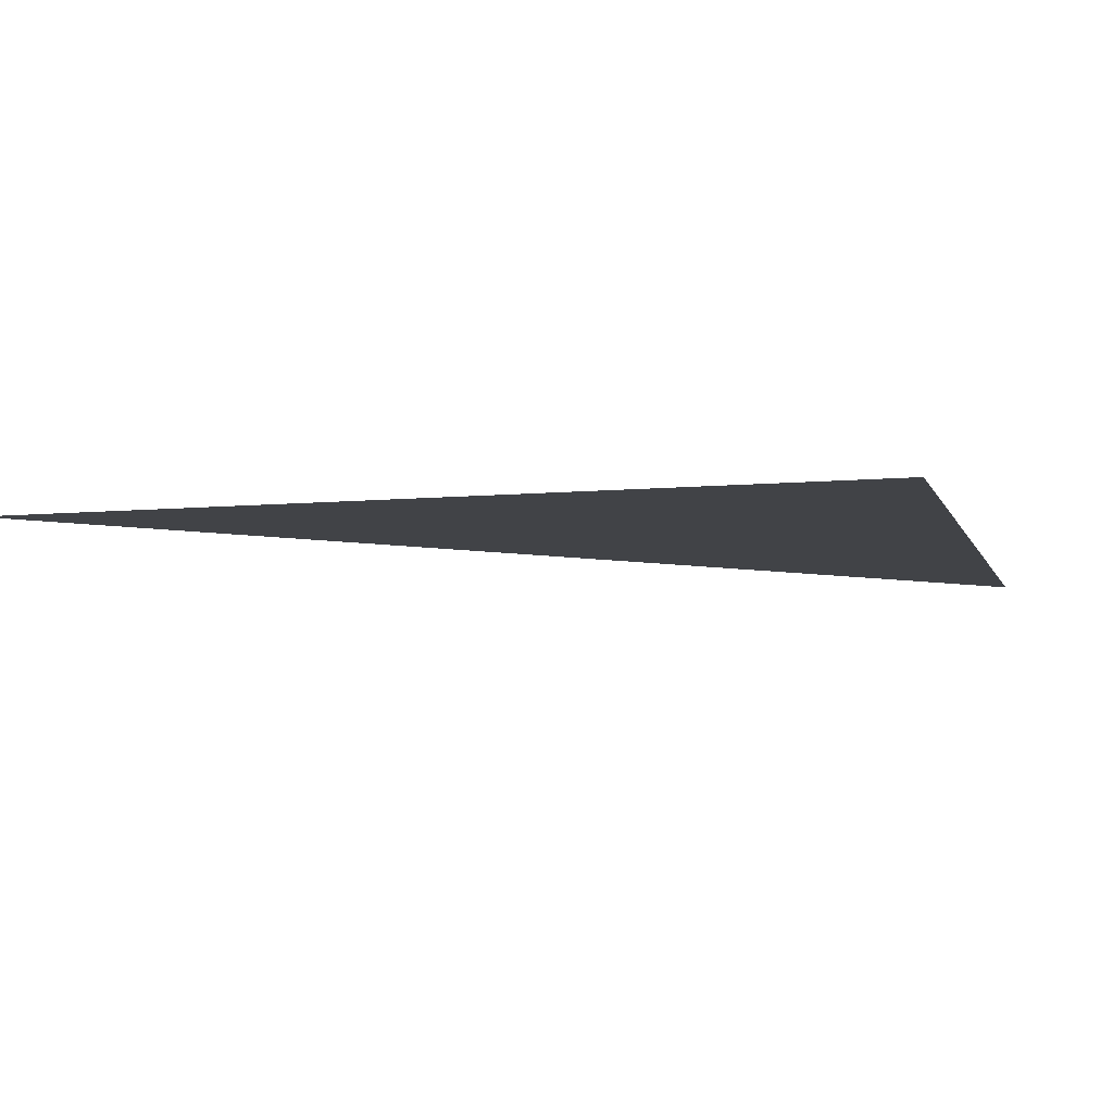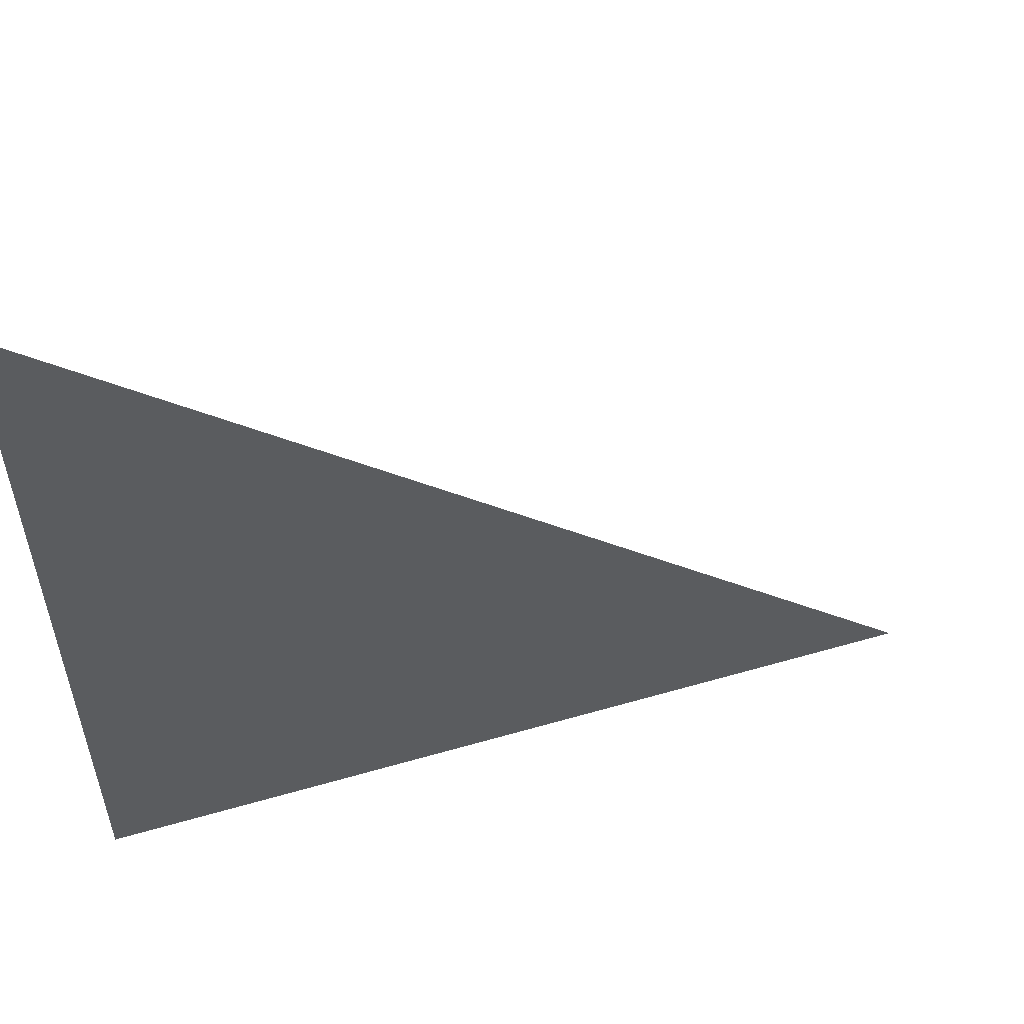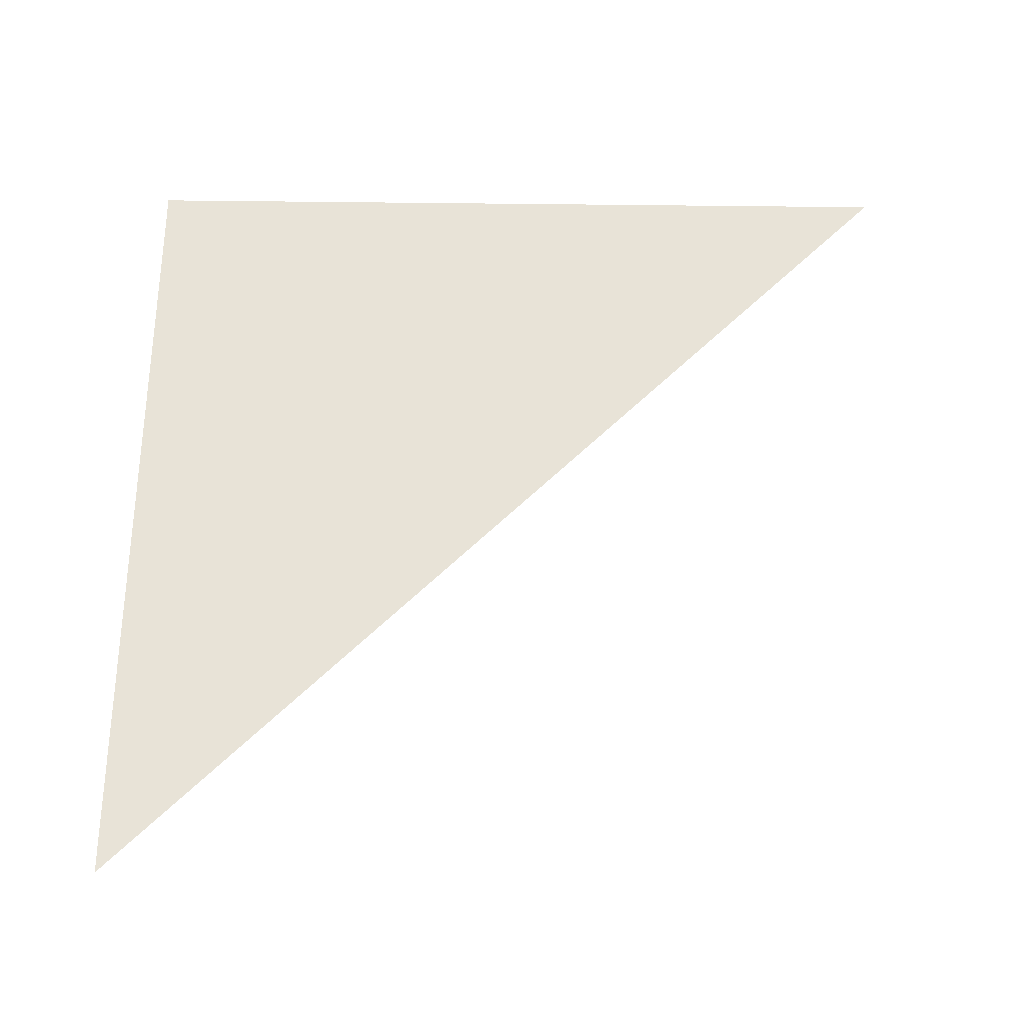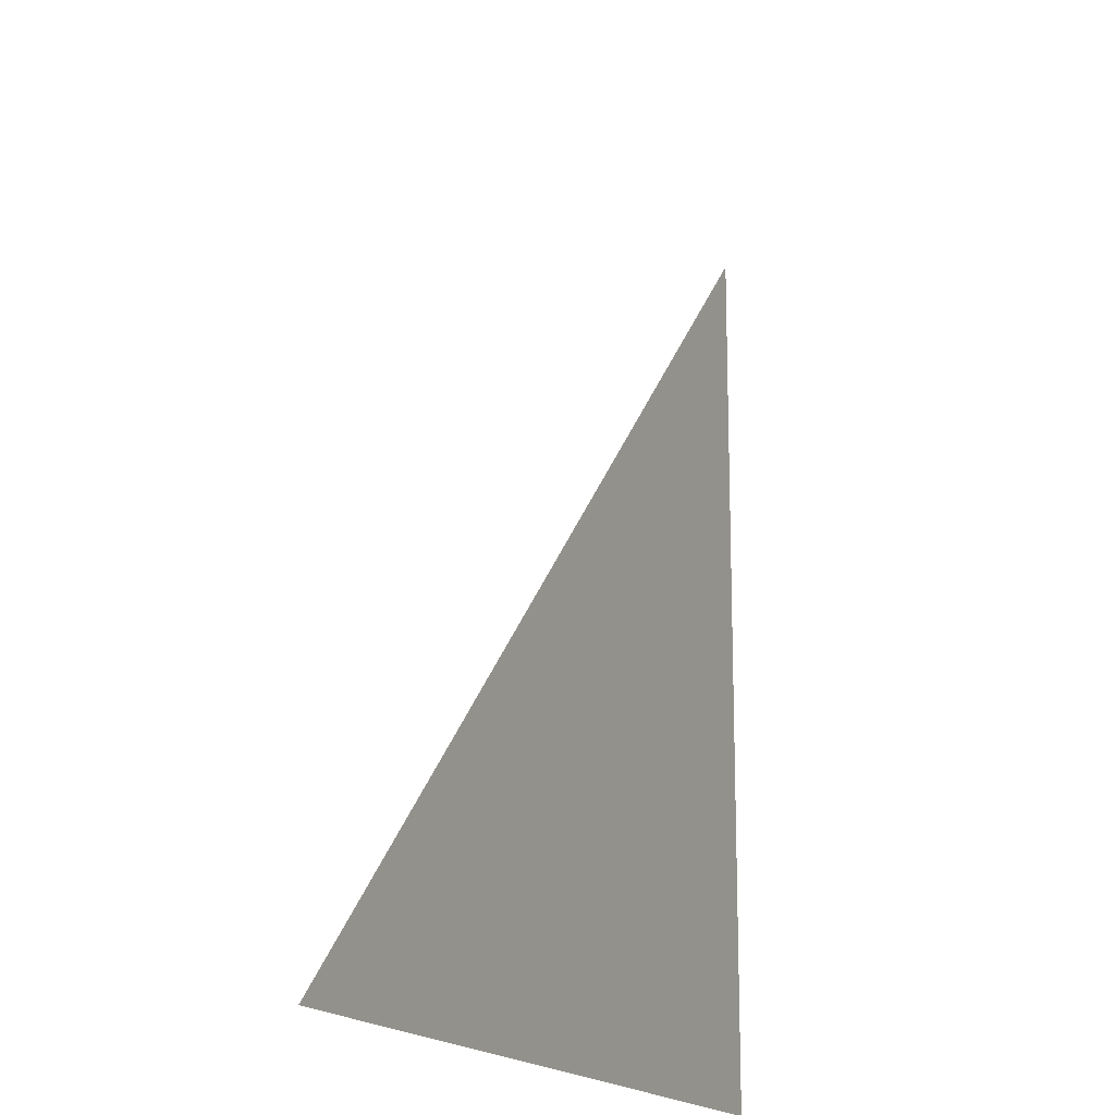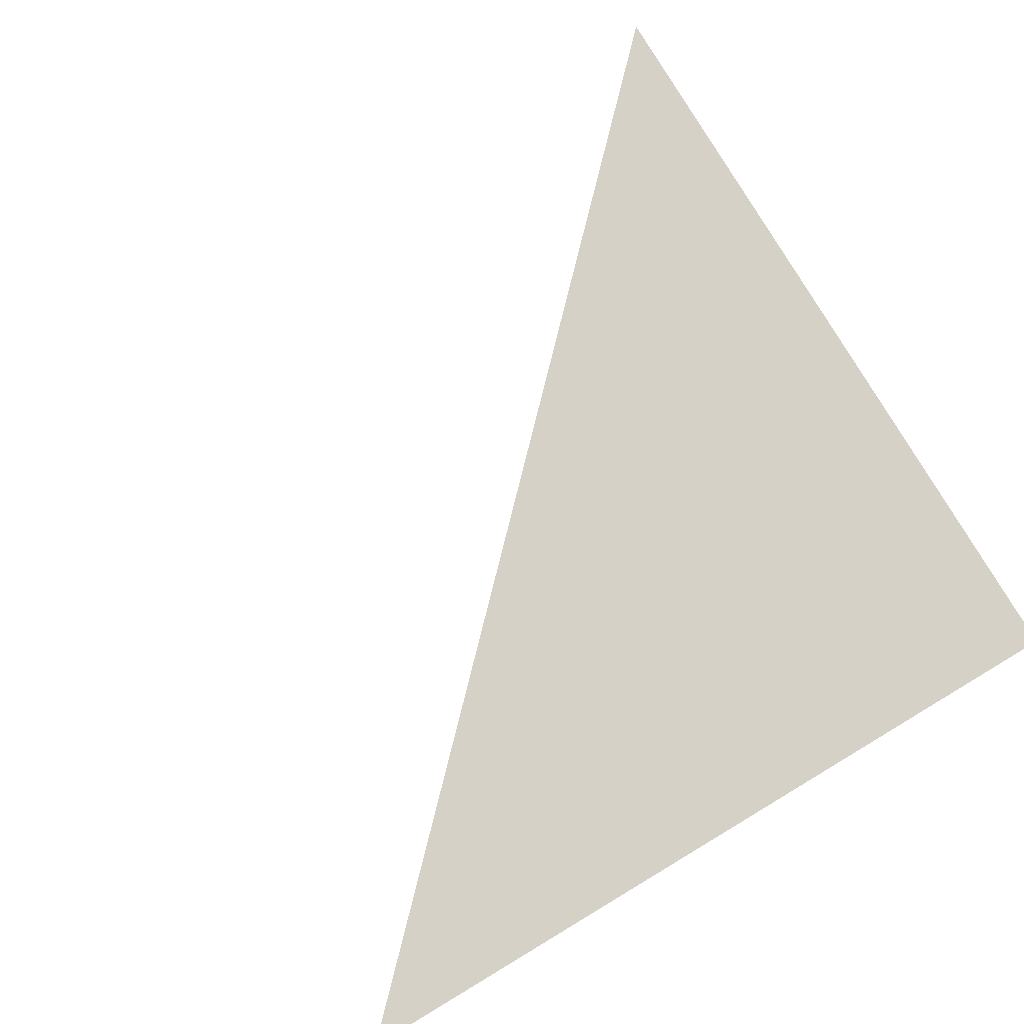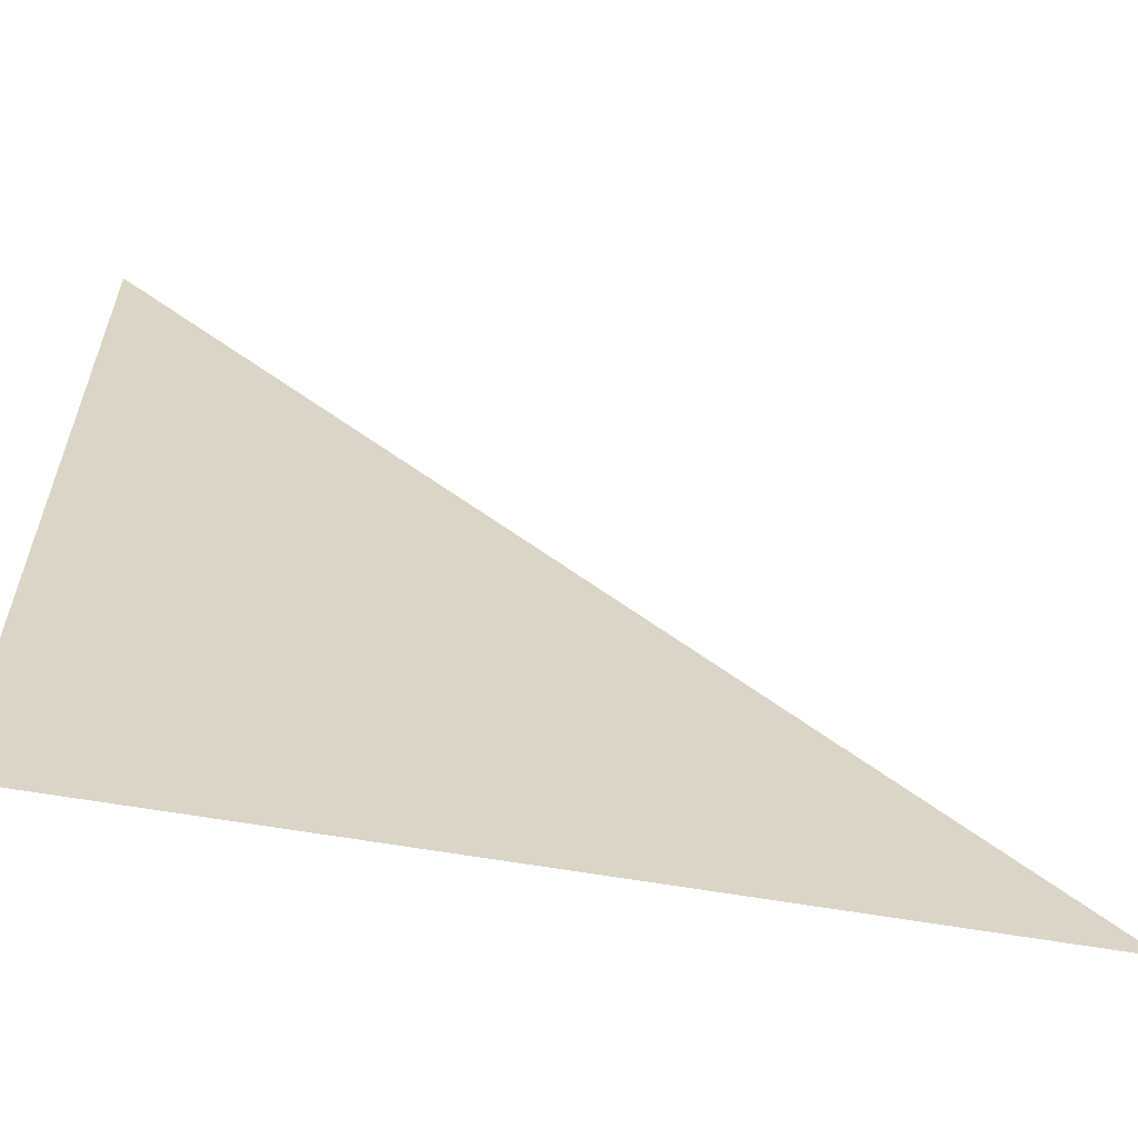
<metadata>
{"format":"obj","ext":"obj","renderer":"f3d","projection":"perspective","resolution":1024,"background":"white","views":[{"elev":-7.0,"azim":-74.4,"up":"+Z"},{"elev":56.7,"azim":-16.8,"up":"+Y"},{"elev":62.3,"azim":90.7,"up":"+Z"},{"elev":-16.7,"azim":113.7,"up":"+Y"},{"elev":79.0,"azim":-120.9,"up":"+Z"},{"elev":-60.7,"azim":-10.1,"up":"+Y"}]}
</metadata>
<code>
o Plane
v 0 0 0
v 0 1 0
v 1 0 0
f 1 2 3

</code>
